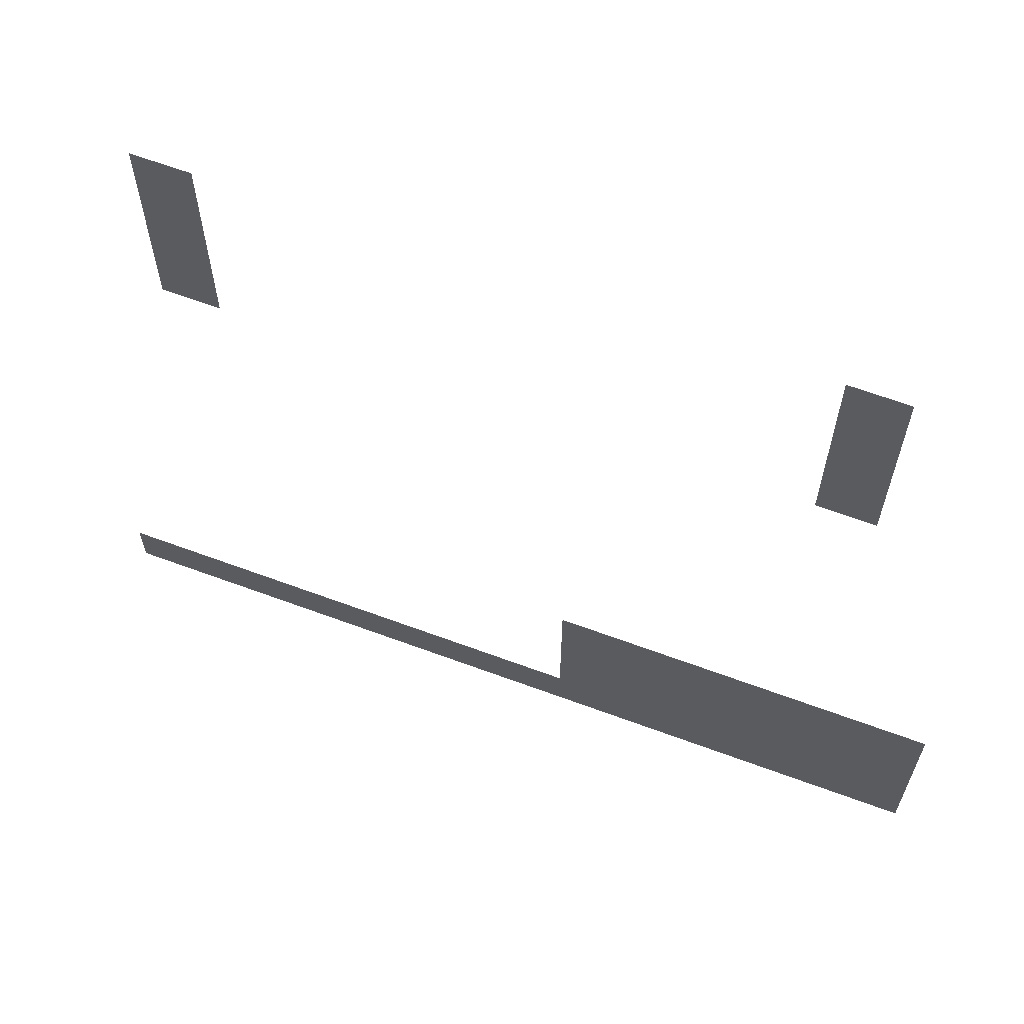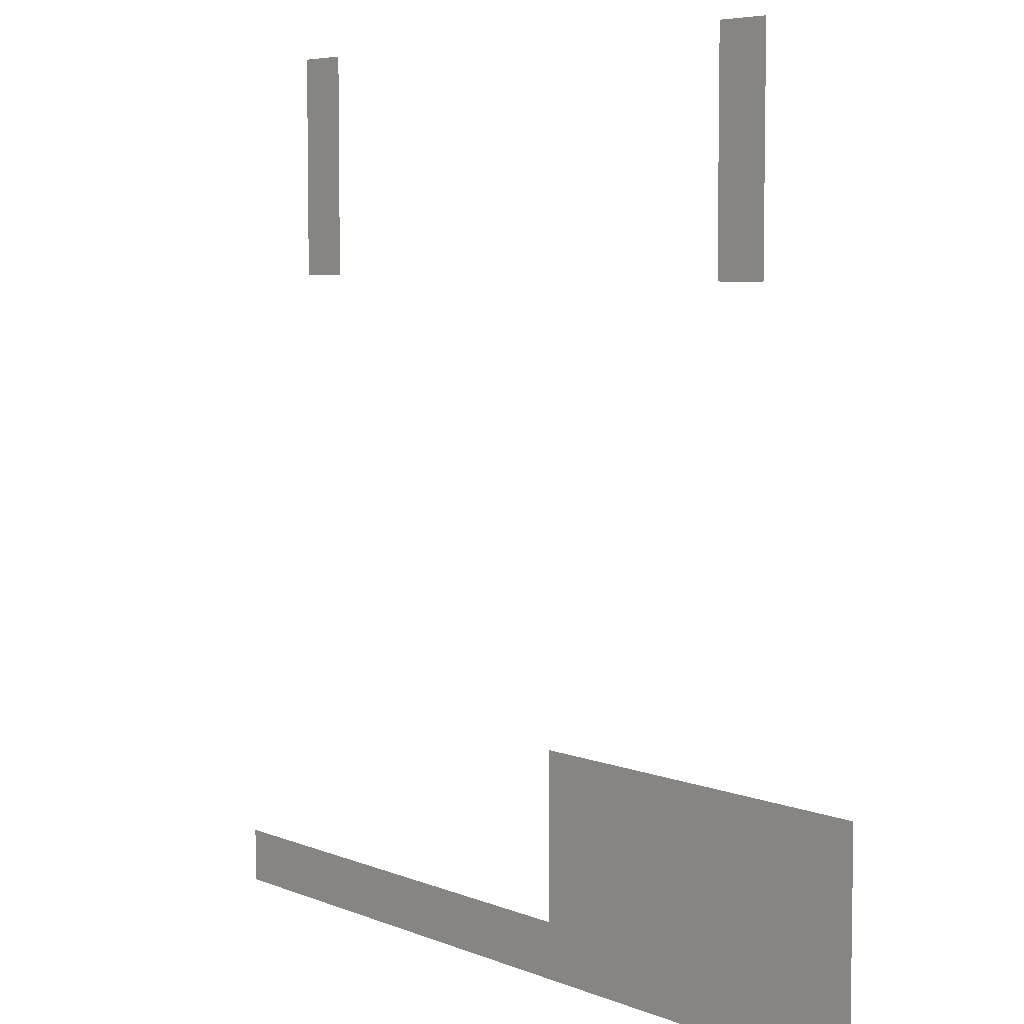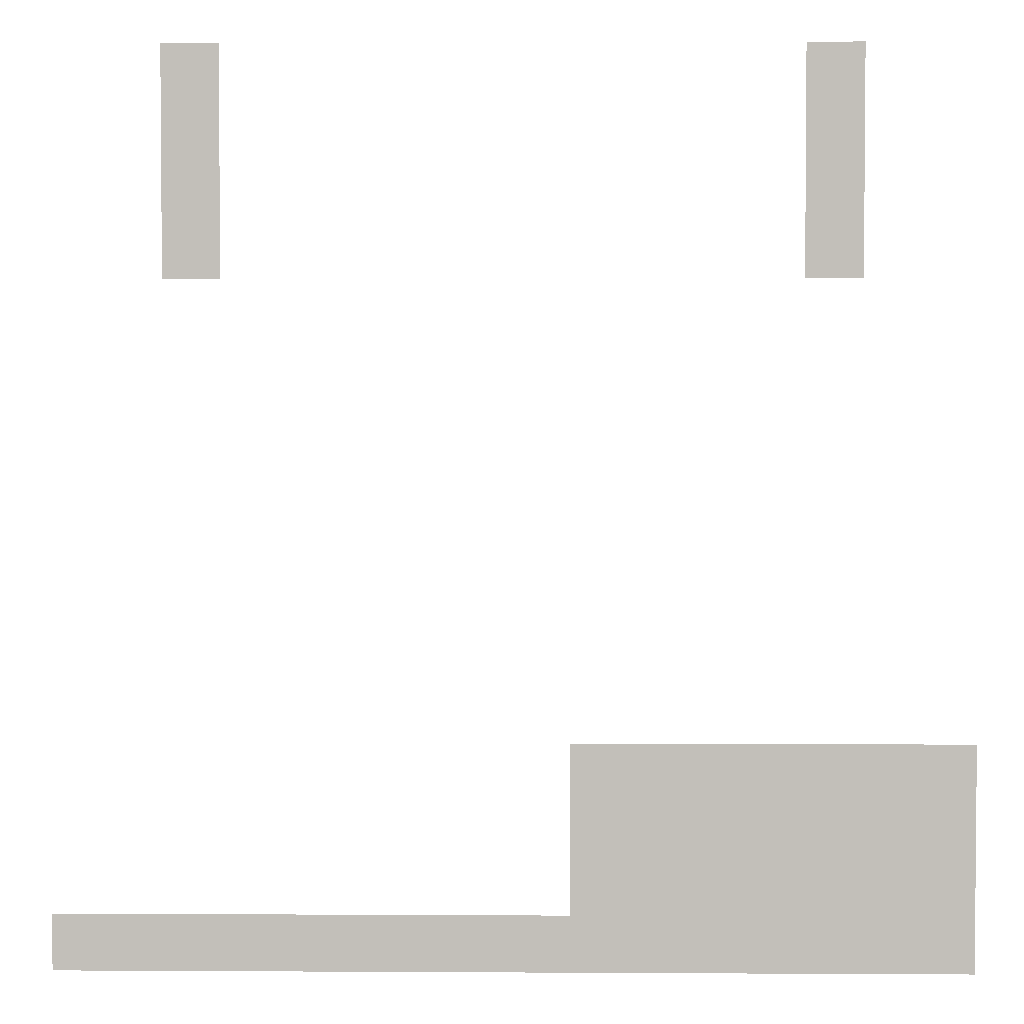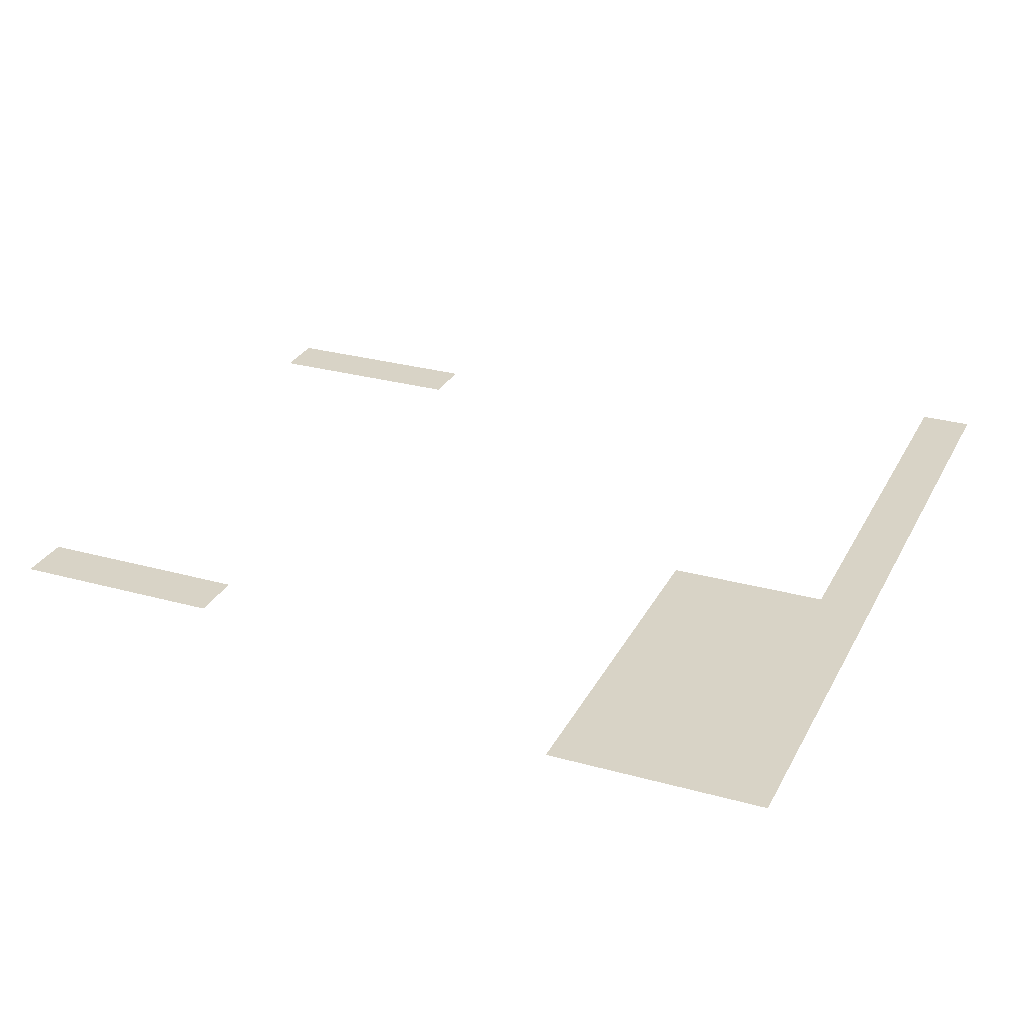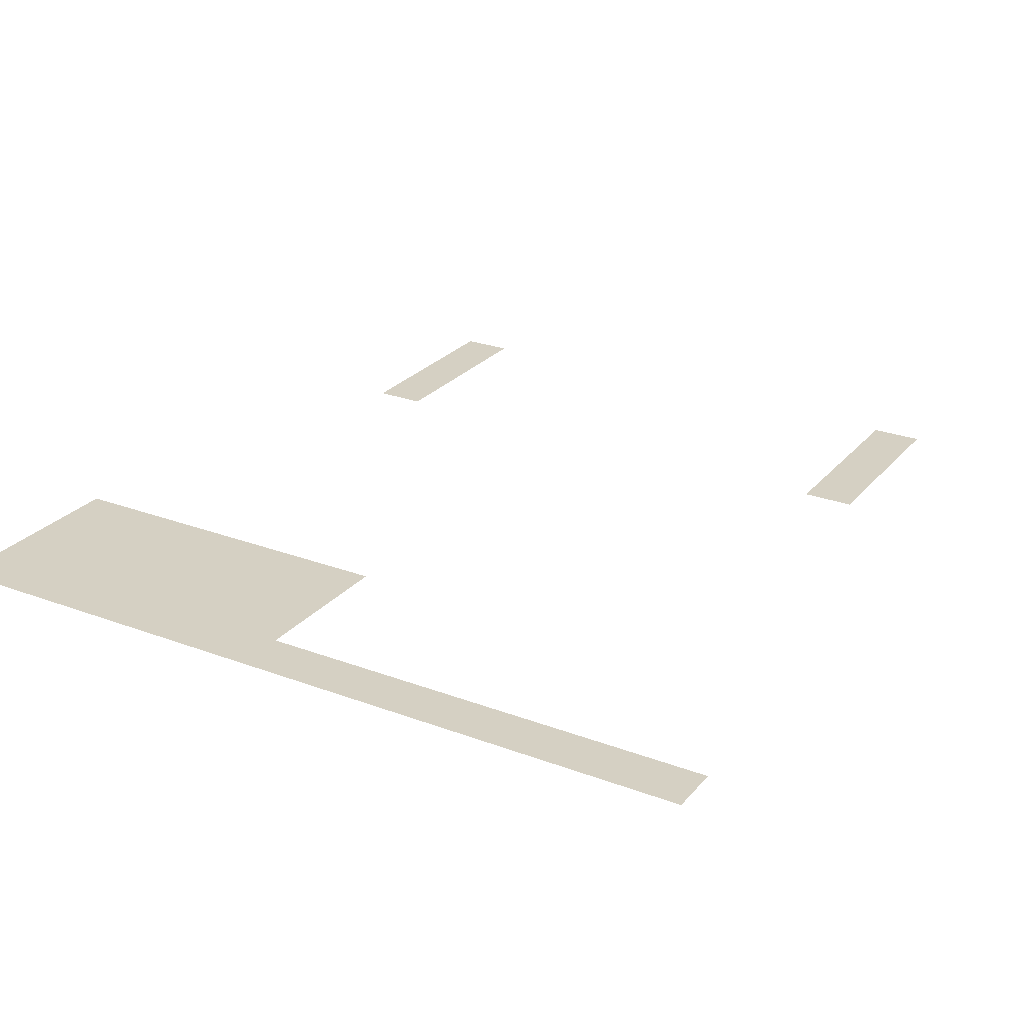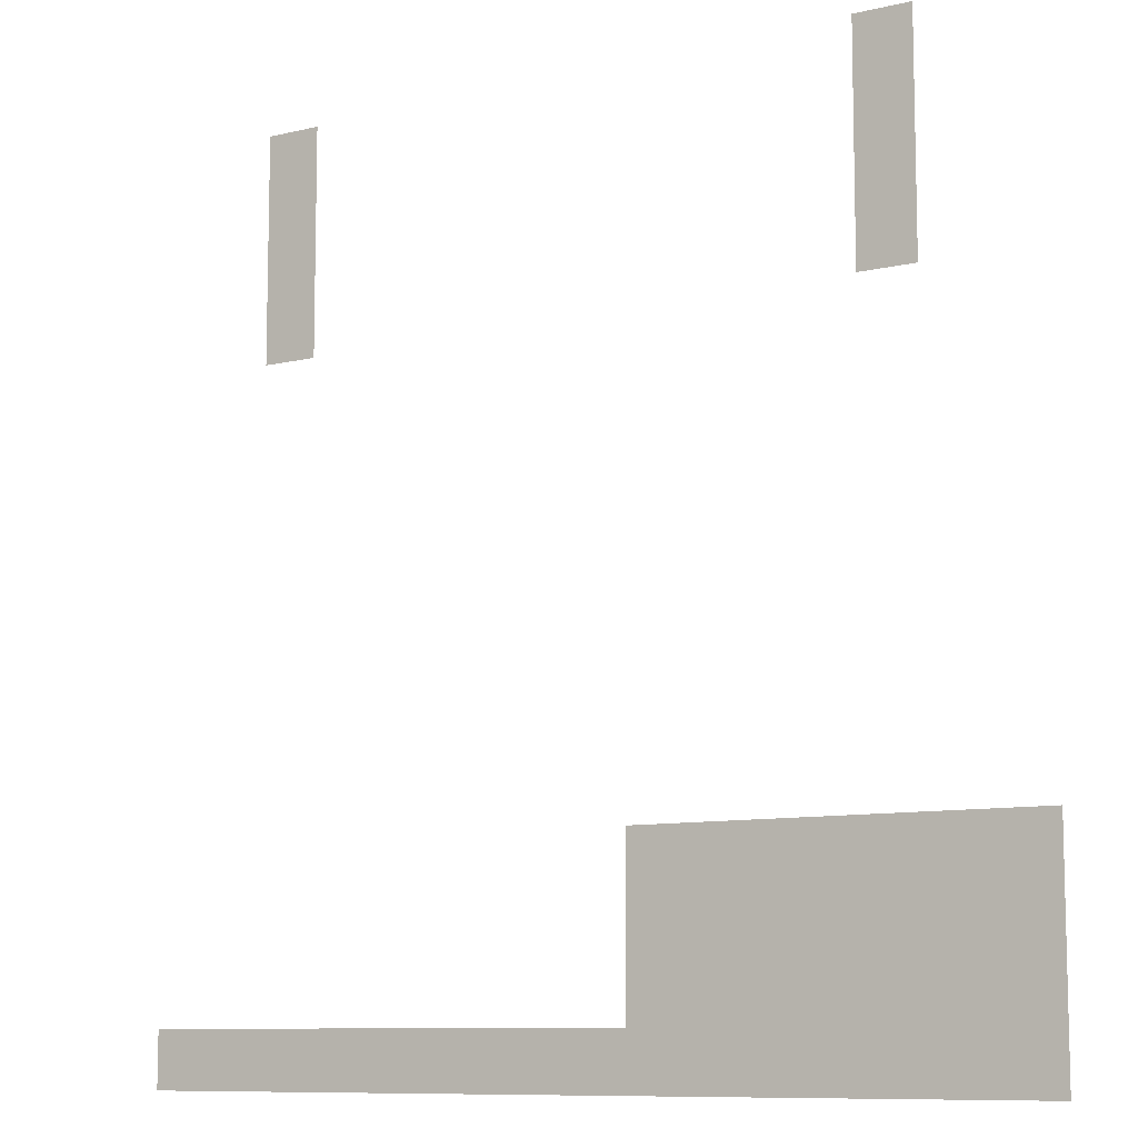
<metadata>
{"format":"obj","ext":"obj","renderer":"f3d","projection":"perspective","resolution":1024,"background":"white","views":[{"elev":65.1,"azim":-159.6,"up":"+Y"},{"elev":6.0,"azim":-129.6,"up":"+Y"},{"elev":3.1,"azim":-178.9,"up":"+Y"},{"elev":28.2,"azim":-67.2,"up":"+Z"},{"elev":26.0,"azim":30.8,"up":"+Z"},{"elev":-9.5,"azim":-148.0,"up":"+Y"}]}
</metadata>
<code>
v -32 -16 0
v -48 -16 0
v -48 0 0
v -32 0 0
v -208 -16 0
v -224 -16 0
v -224 0 0
v -208 0 0
v -32 -32 0
v -48 -32 0
v -48 -16 0
v -32 -16 0
v -208 -32 0
v -224 -32 0
v -224 -16 0
v -208 -16 0
v -32 -48 0
v -48 -48 0
v -48 -32 0
v -32 -32 0
v -208 -48 0
v -224 -48 0
v -224 -32 0
v -208 -32 0
v -32 -64 0
v -48 -64 0
v -48 -48 0
v -32 -48 0
v -208 -64 0
v -224 -64 0
v -224 -48 0
v -208 -48 0
v -144 -208 0
v -160 -208 0
v -160 -192 0
v -144 -192 0
v -160 -208 0
v -176 -208 0
v -176 -192 0
v -160 -192 0
v -176 -208 0
v -192 -208 0
v -192 -192 0
v -176 -192 0
v -192 -208 0
v -208 -208 0
v -208 -192 0
v -192 -192 0
v -208 -208 0
v -224 -208 0
v -224 -192 0
v -208 -192 0
v -224 -208 0
v -240 -208 0
v -240 -192 0
v -224 -192 0
v -240 -208 0
v -256 -208 0
v -256 -192 0
v -240 -192 0
v -144 -224 0
v -160 -224 0
v -160 -208 0
v -144 -208 0
v -160 -224 0
v -176 -224 0
v -176 -208 0
v -160 -208 0
v -176 -224 0
v -192 -224 0
v -192 -208 0
v -176 -208 0
v -192 -224 0
v -208 -224 0
v -208 -208 0
v -192 -208 0
v -208 -224 0
v -224 -224 0
v -224 -208 0
v -208 -208 0
v -224 -224 0
v -240 -224 0
v -240 -208 0
v -224 -208 0
v -240 -224 0
v -256 -224 0
v -256 -208 0
v -240 -208 0
v -144 -240 0
v -160 -240 0
v -160 -224 0
v -144 -224 0
v -160 -240 0
v -176 -240 0
v -176 -224 0
v -160 -224 0
v -176 -240 0
v -192 -240 0
v -192 -224 0
v -176 -224 0
v -192 -240 0
v -208 -240 0
v -208 -224 0
v -192 -224 0
v -208 -240 0
v -224 -240 0
v -224 -224 0
v -208 -224 0
v -224 -240 0
v -240 -240 0
v -240 -224 0
v -224 -224 0
v -240 -240 0
v -256 -240 0
v -256 -224 0
v -240 -224 0
v 0 -256 0
v -16 -256 0
v -16 -240 0
v 0 -240 0
v -16 -256 0
v -32 -256 0
v -32 -240 0
v -16 -240 0
v -32 -256 0
v -48 -256 0
v -48 -240 0
v -32 -240 0
v -48 -256 0
v -64 -256 0
v -64 -240 0
v -48 -240 0
v -64 -256 0
v -80 -256 0
v -80 -240 0
v -64 -240 0
v -80 -256 0
v -96 -256 0
v -96 -240 0
v -80 -240 0
v -96 -256 0
v -112 -256 0
v -112 -240 0
v -96 -240 0
v -112 -256 0
v -128 -256 0
v -128 -240 0
v -112 -240 0
v -128 -256 0
v -144 -256 0
v -144 -240 0
v -128 -240 0
v -144 -256 0
v -160 -256 0
v -160 -240 0
v -144 -240 0
v -160 -256 0
v -176 -256 0
v -176 -240 0
v -160 -240 0
v -176 -256 0
v -192 -256 0
v -192 -240 0
v -176 -240 0
v -192 -256 0
v -208 -256 0
v -208 -240 0
v -192 -240 0
v -208 -256 0
v -224 -256 0
v -224 -240 0
v -208 -240 0
v -224 -256 0
v -240 -256 0
v -240 -240 0
v -224 -240 0
v -240 -256 0
v -256 -256 0
v -256 -240 0
v -240 -240 0
g 2ScenarioPlataforma_mesh_0951
f 1 2 3 4
f 5 6 7 8
f 9 10 11 12
f 13 14 15 16
f 17 18 19 20
f 21 22 23 24
f 25 26 27 28
f 29 30 31 32
f 33 34 35 36
f 37 38 39 40
f 41 42 43 44
f 45 46 47 48
f 49 50 51 52
f 53 54 55 56
f 57 58 59 60
f 61 62 63 64
f 65 66 67 68
f 69 70 71 72
f 73 74 75 76
f 77 78 79 80
f 81 82 83 84
f 85 86 87 88
f 89 90 91 92
f 93 94 95 96
f 97 98 99 100
f 101 102 103 104
f 105 106 107 108
f 109 110 111 112
f 113 114 115 116
f 117 118 119 120
f 121 122 123 124
f 125 126 127 128
f 129 130 131 132
f 133 134 135 136
f 137 138 139 140
f 141 142 143 144
f 145 146 147 148
f 149 150 151 152
f 153 154 155 156
f 157 158 159 160
f 161 162 163 164
f 165 166 167 168
f 169 170 171 172
f 173 174 175 176
f 177 178 179 180

</code>
